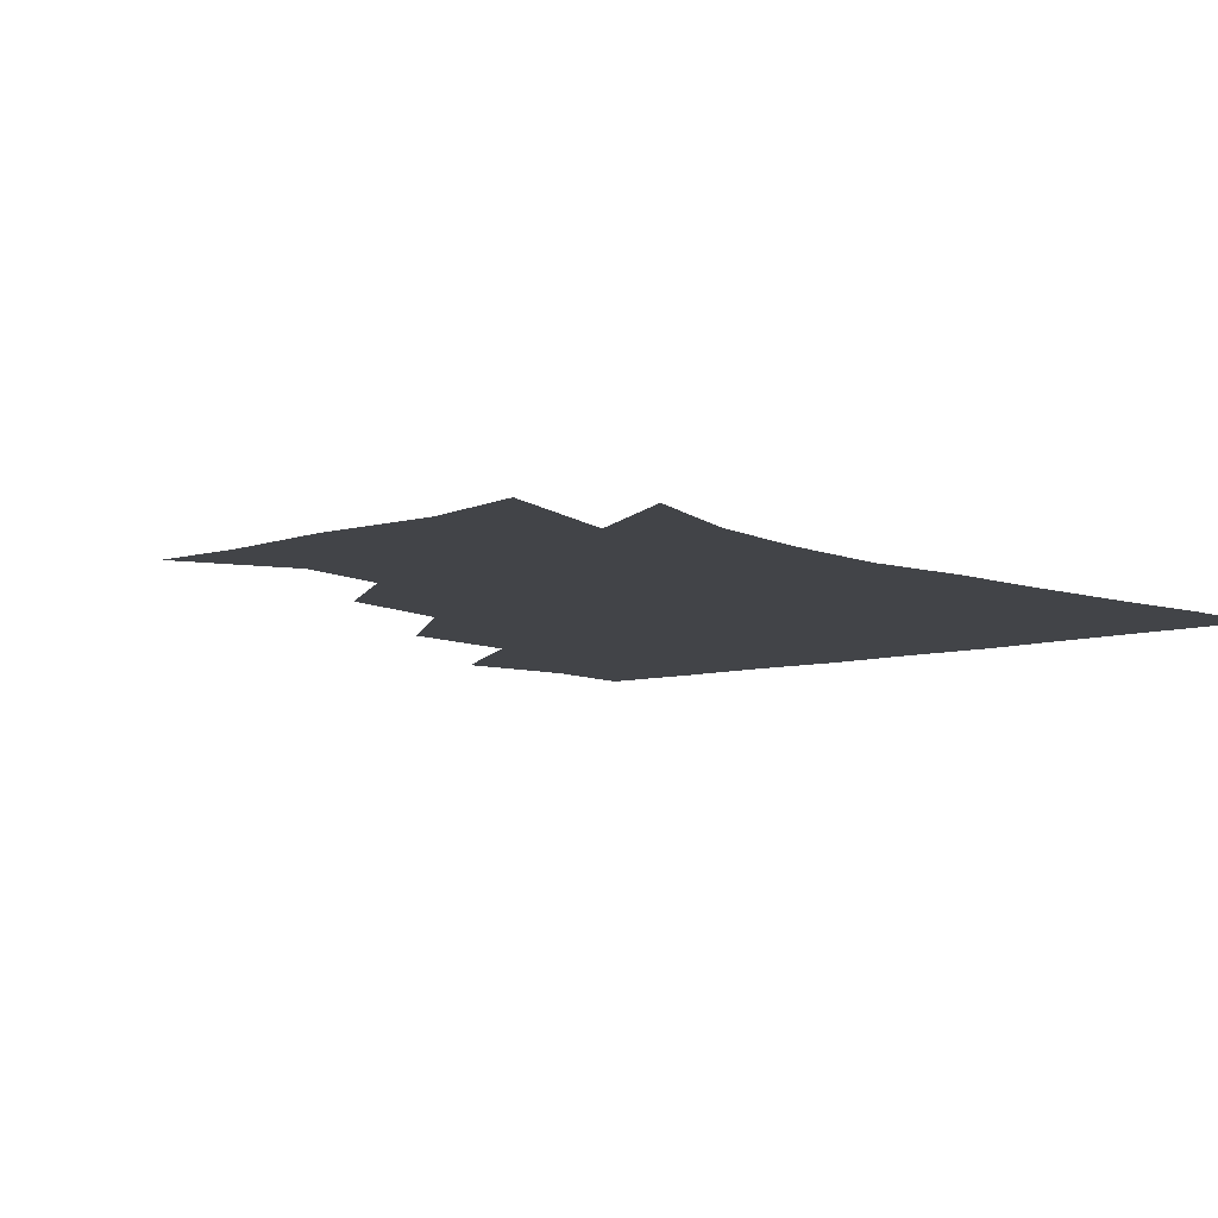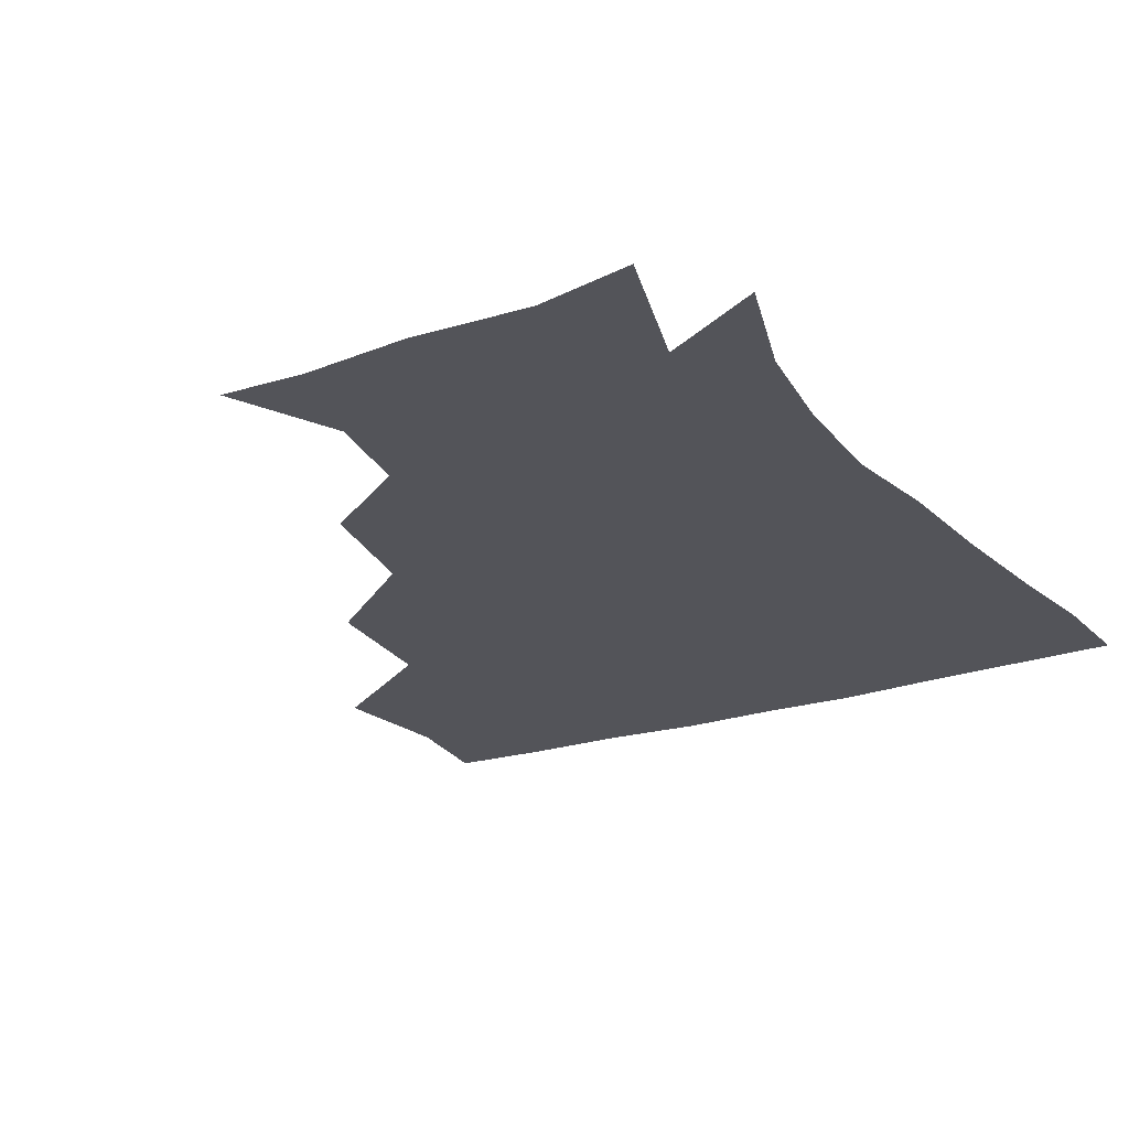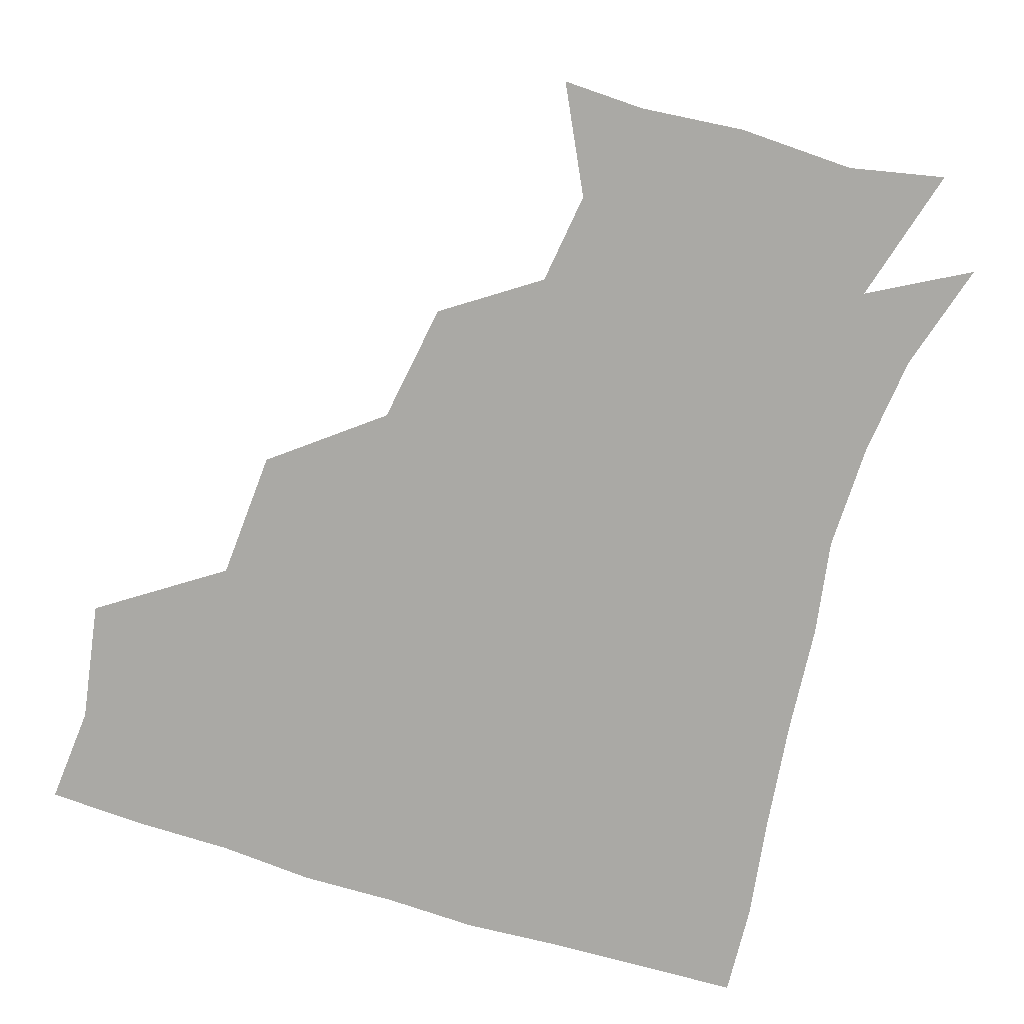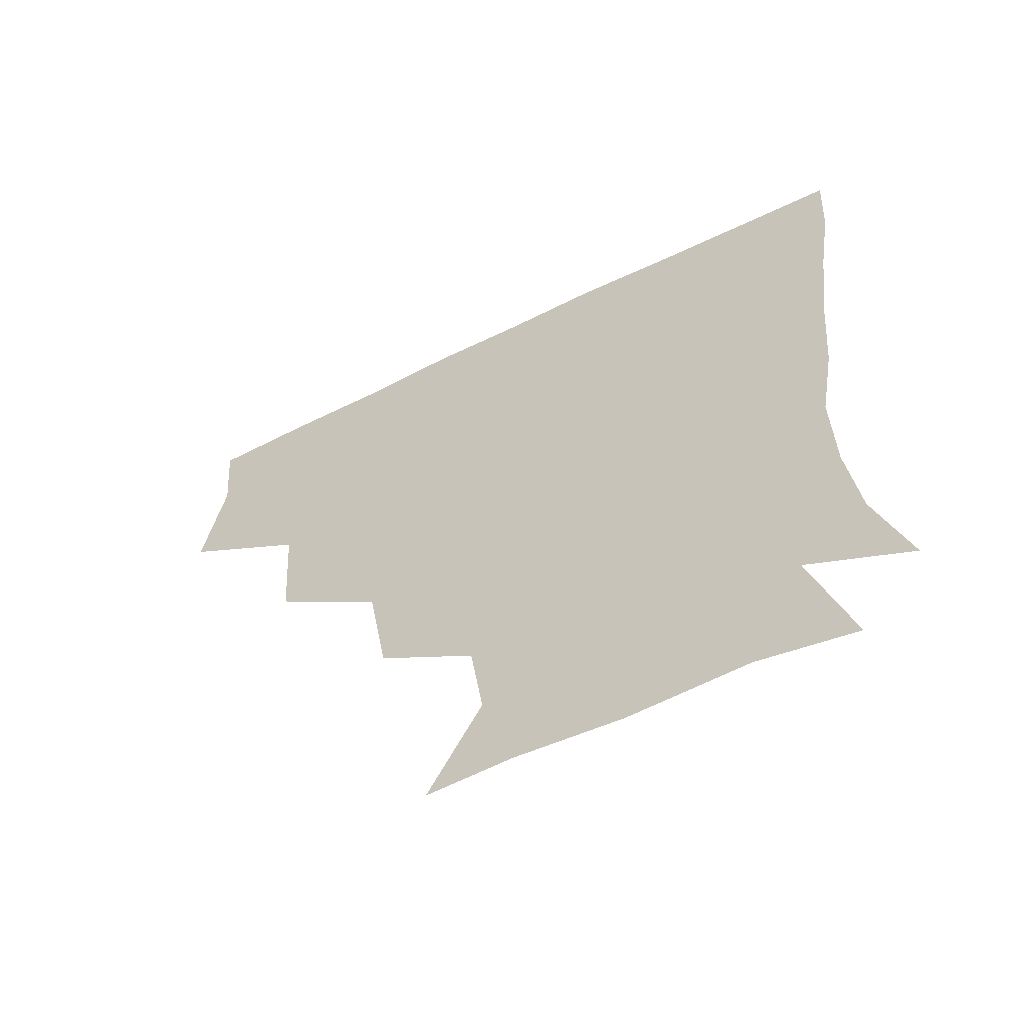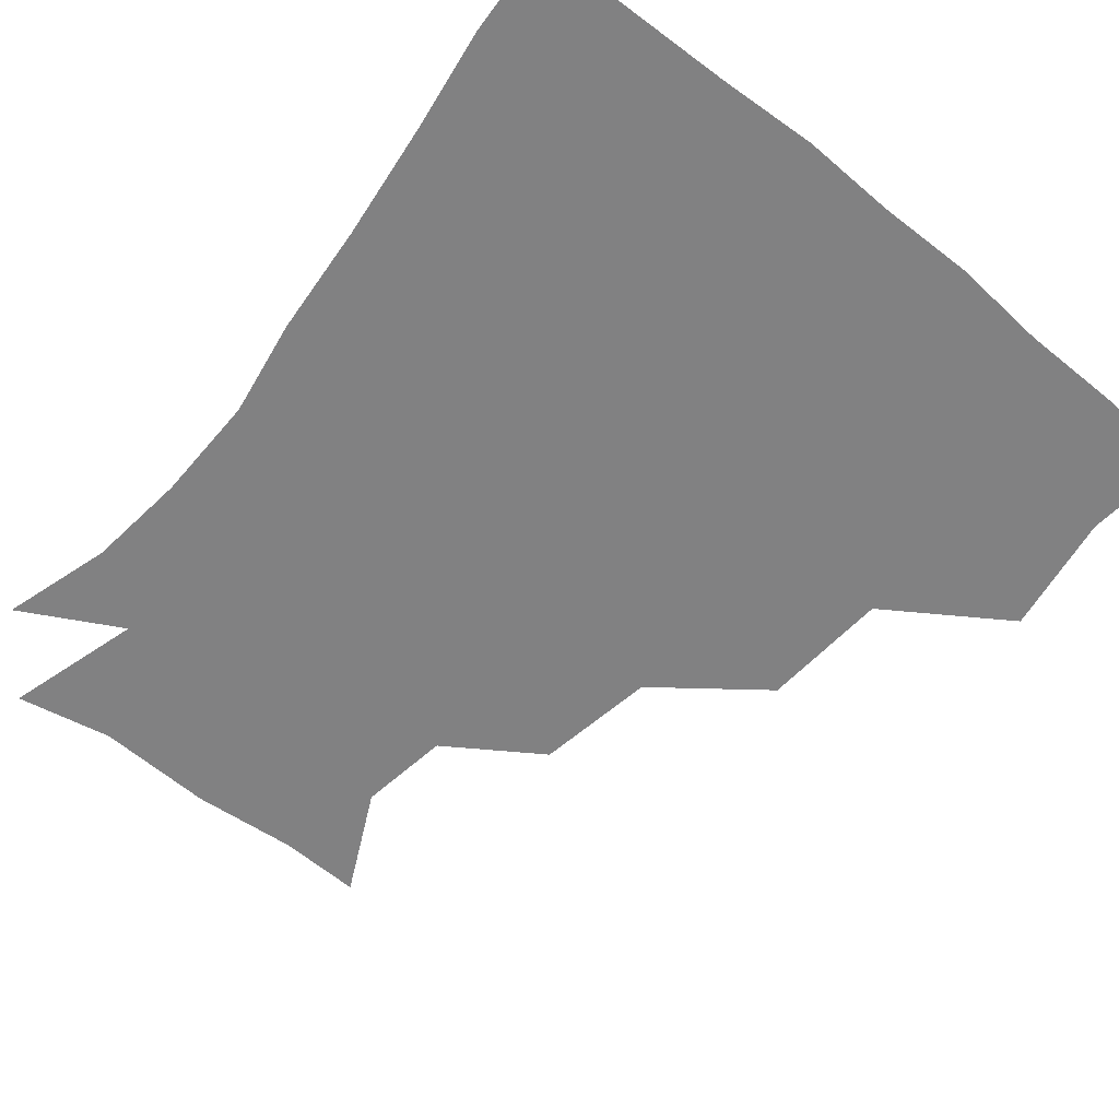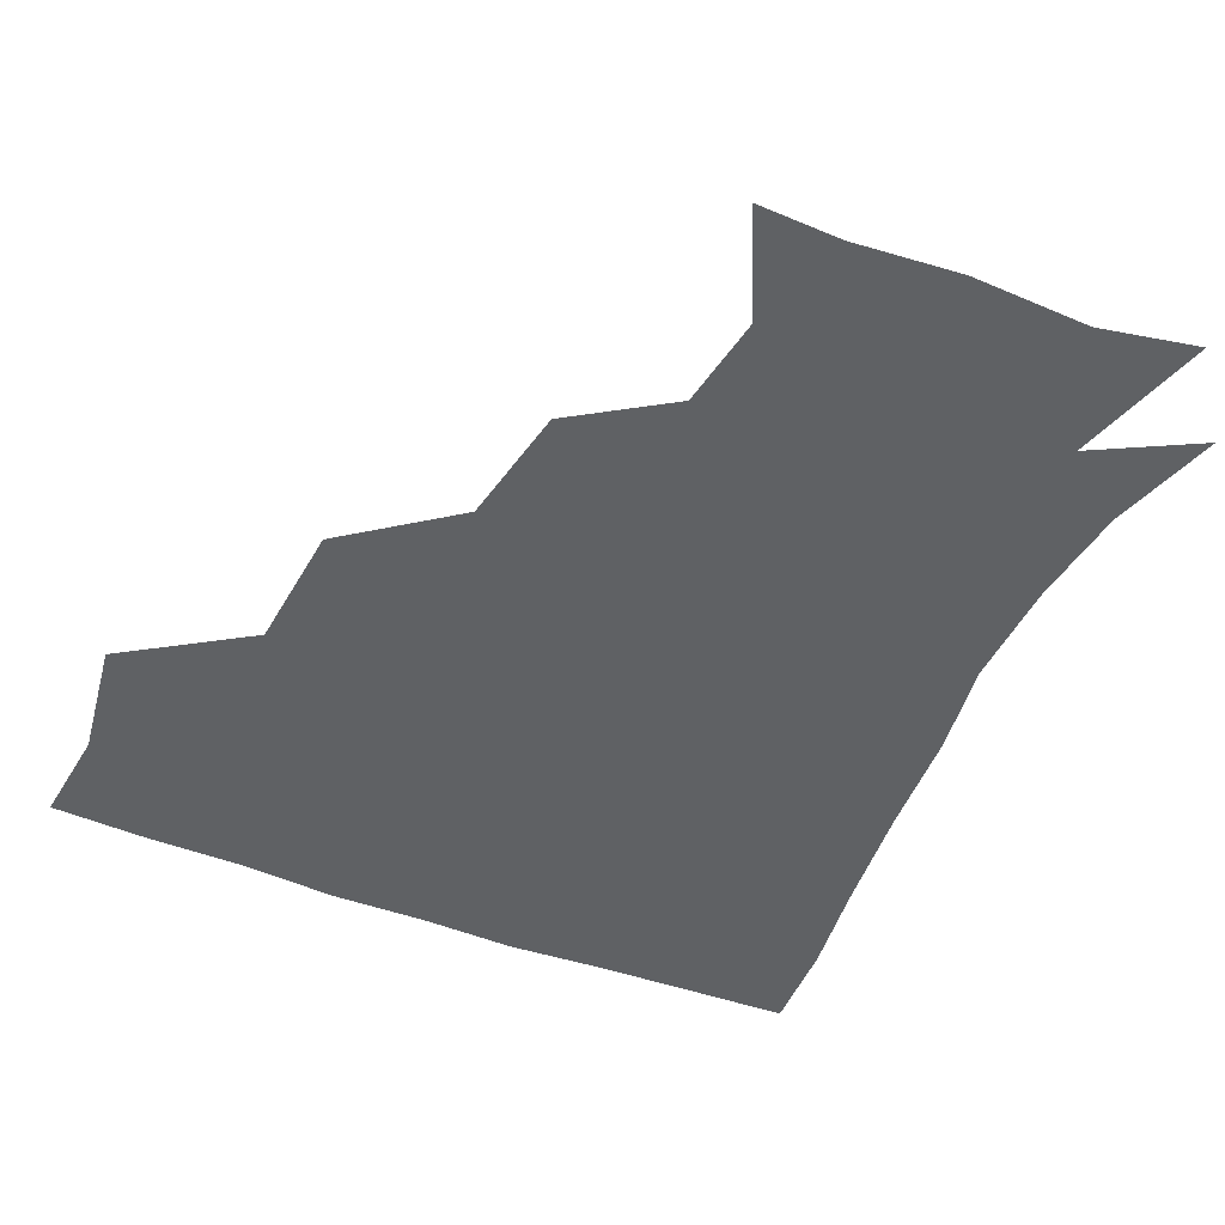
<metadata>
{"format":"obj","ext":"obj","renderer":"f3d","projection":"perspective","resolution":1024,"background":"white","views":[{"elev":-7.8,"azim":40.7,"up":"+Z"},{"elev":-23.7,"azim":28.8,"up":"+Z"},{"elev":-75.4,"azim":-17.3,"up":"+Z"},{"elev":-62.0,"azim":26.5,"up":"+Y"},{"elev":-60.5,"azim":140.5,"up":"+Z"},{"elev":-46.1,"azim":-24.2,"up":"+Z"}]}
</metadata>
<code>
v 448.7 352.4 0
v 454.8 389.4 0
v 452.2 419.7 0
v 488.7 287.5 0
v 486.2 327.2 0
v 485.8 362.9 0
v 484 391.3 0
v 482 421.2 0
v 527.5 224.8 0
v 521.6 261.9 0
v 516.5 299 0
v 515.6 335.1 0
v 514.4 363.5 0
v 513 391.8 0
v 511.9 421.3 0
v 544.4 144.4 0
v 560.5 176.7 0
v 556.6 205.1 0
v 550.8 242.6 0
v 546.9 273.1 0
v 545.5 307 0
v 543.8 335.2 0
v 543.9 364 0
v 542.8 391.8 0
v 541.3 423.6 0
v 569.6 145.1 0
v 581 180.9 0
v 578.1 212.9 0
v 574.8 247.1 0
v 573.8 279.4 0
v 573.5 309.5 0
v 573.3 336.7 0
v 572.9 363.7 0
v 572.6 391.4 0
v 570.6 423 0
v 601.6 142.1 0
v 603.9 186.1 0
v 602.2 219.1 0
v 600.5 250.6 0
v 600.3 281 0
v 601.1 309 0
v 601.7 336.5 0
v 602.7 364.6 0
v 602 392 0
v 599.2 423.8 0
v 637.1 143.3 0
v 628.3 185.9 0
v 625.3 219.6 0
v 624.9 249.7 0
v 626.1 278.4 0
v 627.6 308.5 0
v 629.4 337.7 0
v 631 364.7 0
v 632 391.6 0
v 629.6 422 0
v 666.3 137.3 0
v 654.6 179.3 0
v 647.7 215.6 0
v 647.9 244 0
v 649.9 273.4 0
v 652.2 305.1 0
v 655.1 335.3 0
v 658.7 363.5 0
v 660.8 391.7 0
v 660.3 420.8 0
v 685.4 162.4 0
v 675.6 196 0
v 672.3 226.9 0
v 671.9 260.1 0
v 676.8 289.9 0
v 679.6 323.9 0
v 684 359.9 0
v 688.5 390.5 0
v 690.3 419.9 0
f 5 6 1
f 1 6 2
f 6 7 2
f 2 7 3
f 7 8 3
f 10 11 4
f 4 11 5
f 11 12 5
f 5 12 6
f 12 13 6
f 6 13 7
f 13 14 7
f 7 14 8
f 14 15 8
f 18 19 9
f 9 19 10
f 19 20 10
f 10 20 11
f 20 21 11
f 11 21 12
f 21 22 12
f 12 22 13
f 22 23 13
f 13 23 14
f 23 24 14
f 14 24 15
f 24 25 15
f 16 26 17
f 26 27 17
f 17 27 18
f 27 28 18
f 18 28 19
f 28 29 19
f 19 29 20
f 29 30 20
f 20 30 21
f 30 31 21
f 21 31 22
f 31 32 22
f 22 32 23
f 32 33 23
f 23 33 24
f 33 34 24
f 24 34 25
f 34 35 25
f 26 36 27
f 36 37 27
f 27 37 28
f 37 38 28
f 28 38 29
f 38 39 29
f 29 39 30
f 39 40 30
f 30 40 31
f 40 41 31
f 31 41 32
f 41 42 32
f 32 42 33
f 42 43 33
f 33 43 34
f 43 44 34
f 34 44 35
f 44 45 35
f 36 46 37
f 46 47 37
f 37 47 38
f 47 48 38
f 38 48 39
f 48 49 39
f 39 49 40
f 49 50 40
f 40 50 41
f 50 51 41
f 41 51 42
f 51 52 42
f 42 52 43
f 52 53 43
f 43 53 44
f 53 54 44
f 44 54 45
f 54 55 45
f 46 56 47
f 56 57 47
f 47 57 48
f 57 58 48
f 48 58 49
f 58 59 49
f 49 59 50
f 59 60 50
f 50 60 51
f 60 61 51
f 51 61 52
f 61 62 52
f 52 62 53
f 62 63 53
f 53 63 54
f 63 64 54
f 54 64 55
f 64 65 55
f 57 66 58
f 66 67 58
f 58 67 59
f 67 68 59
f 59 68 60
f 68 69 60
f 60 69 61
f 69 70 61
f 61 70 62
f 70 71 62
f 62 71 63
f 71 72 63
f 63 72 64
f 72 73 64
f 64 73 65
f 73 74 65

</code>
